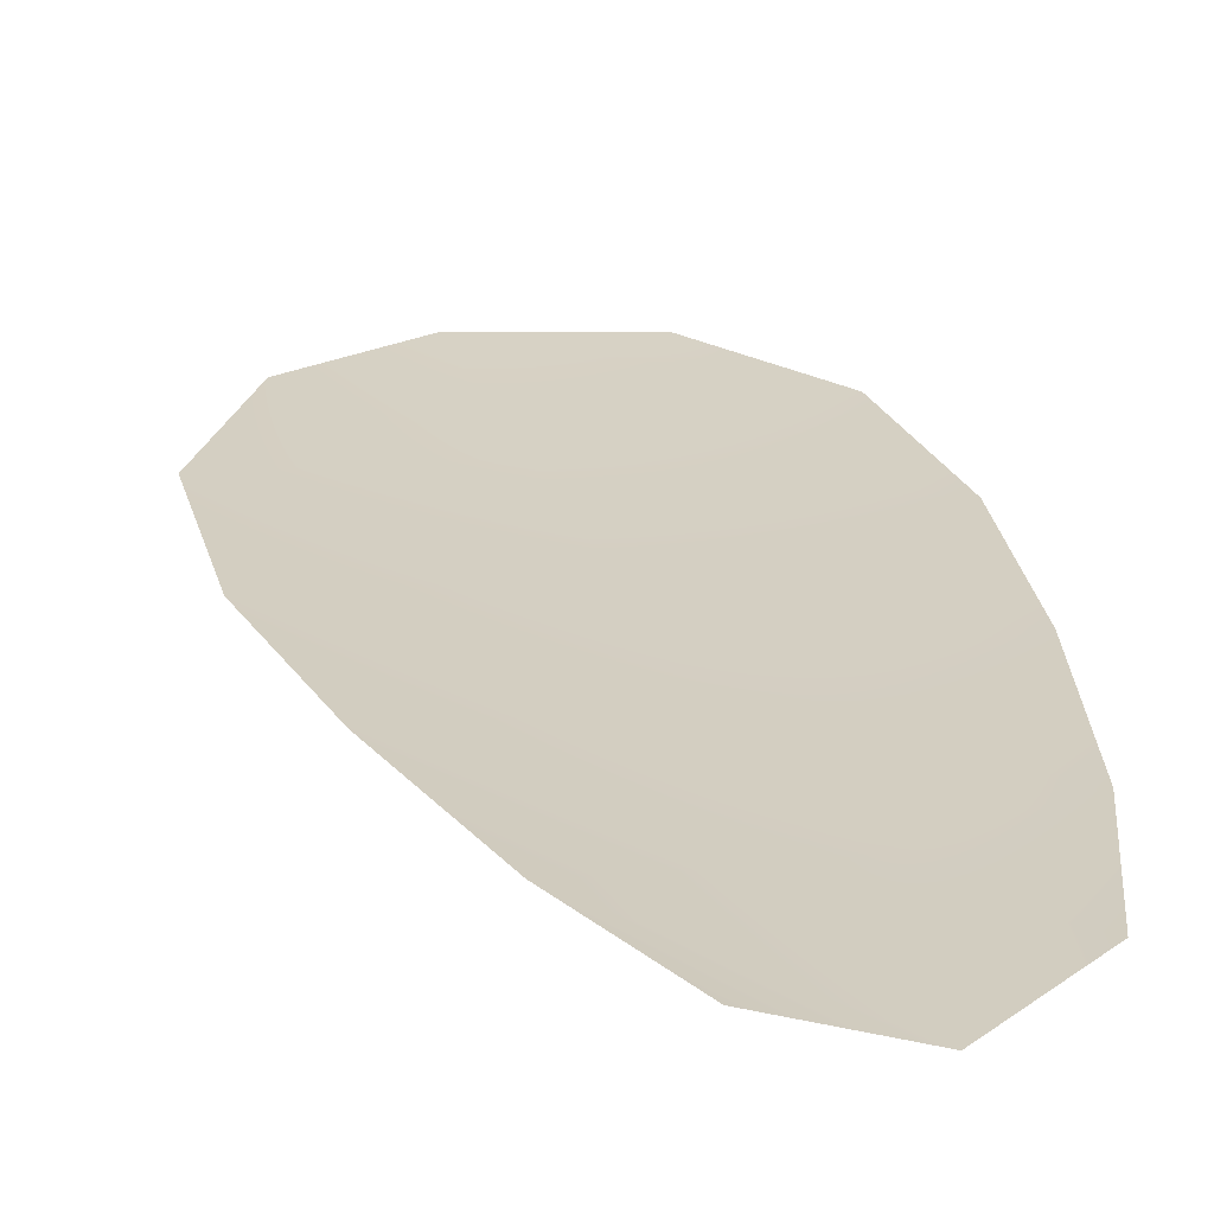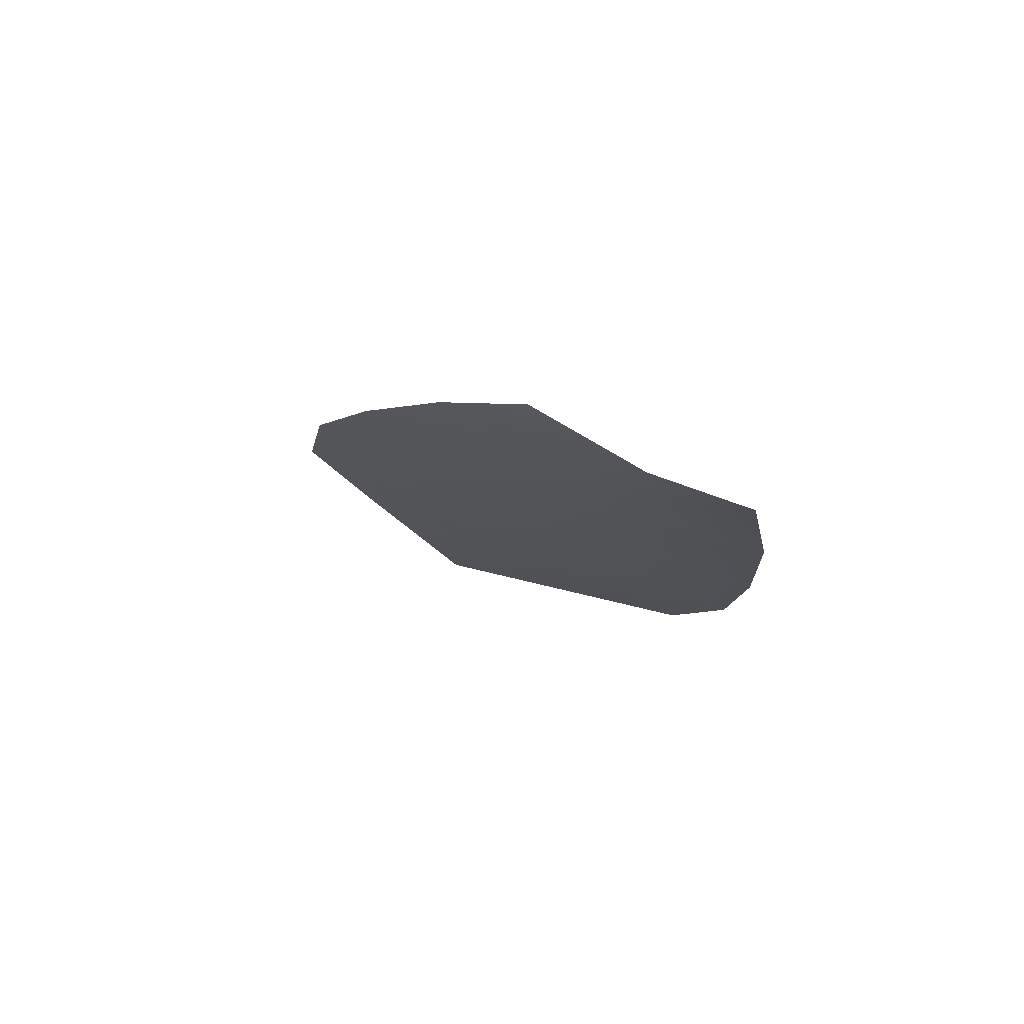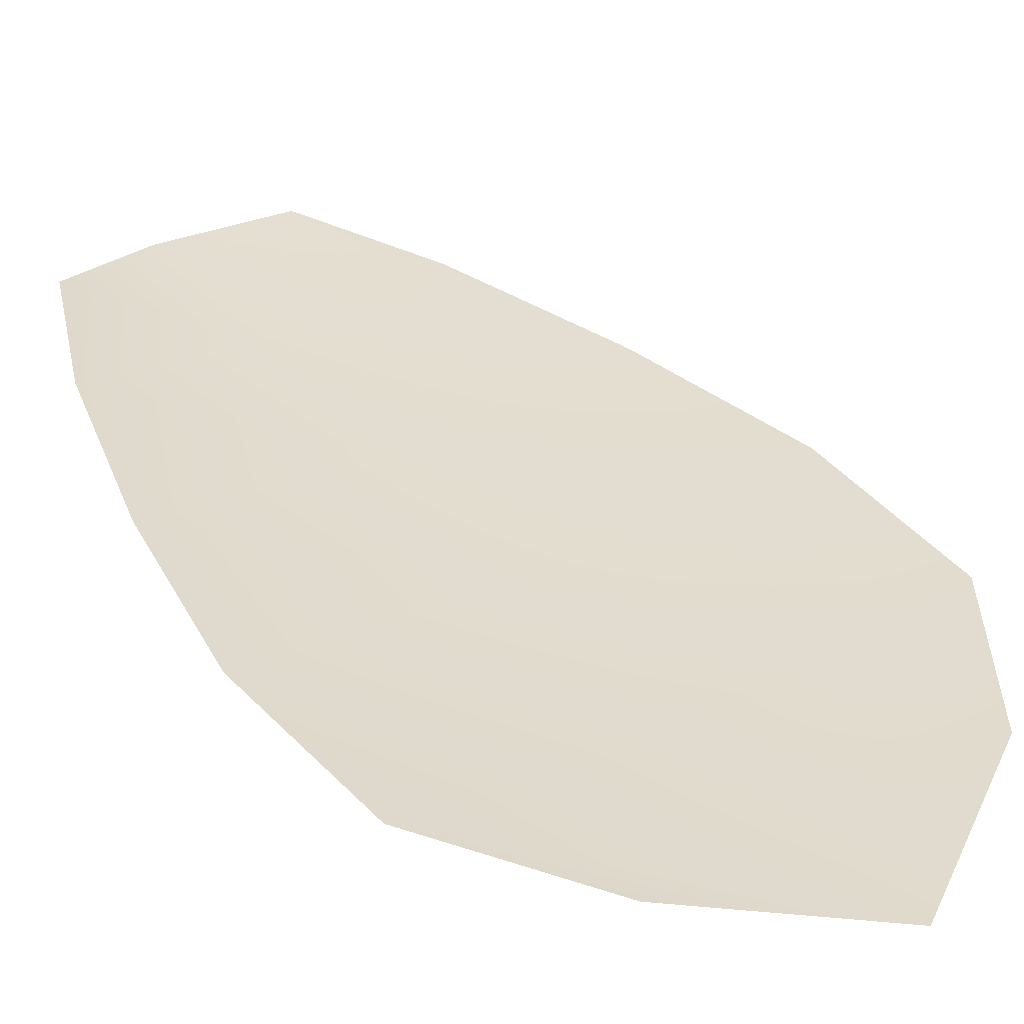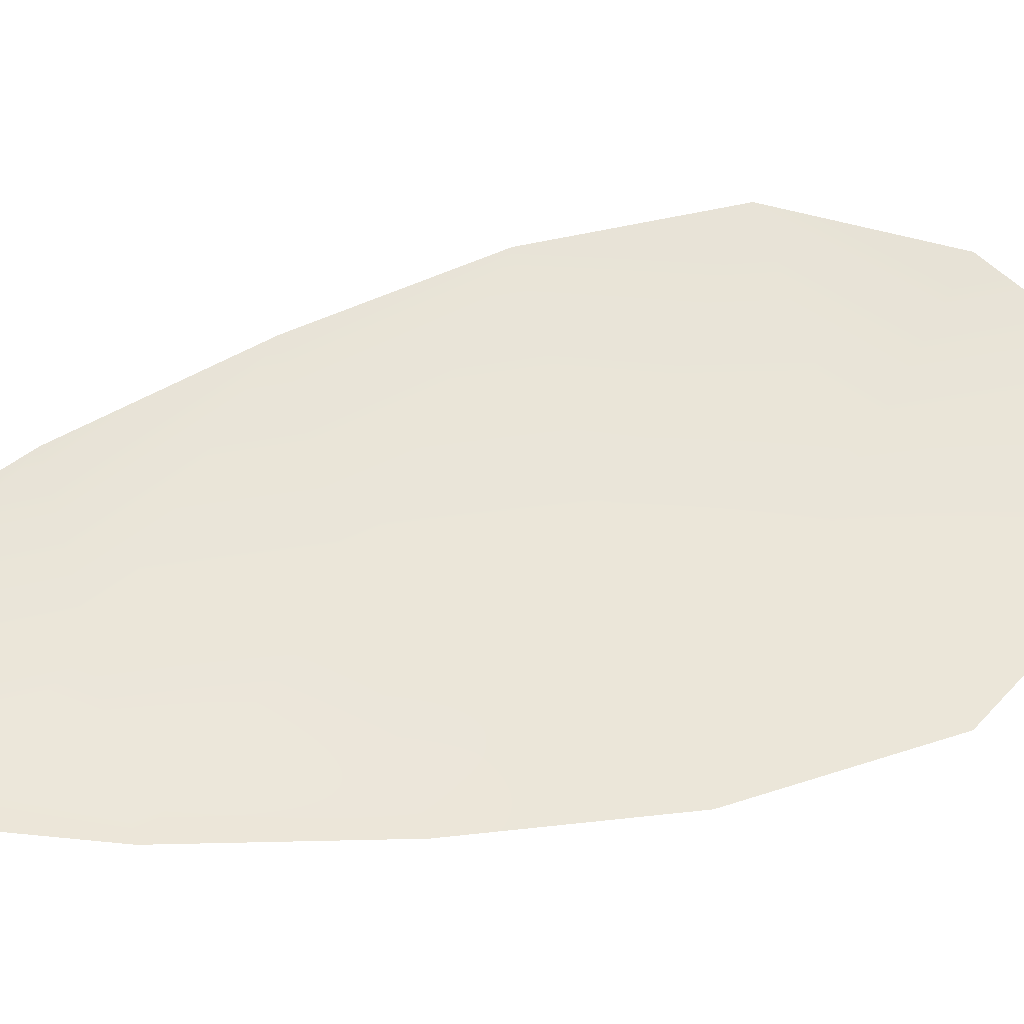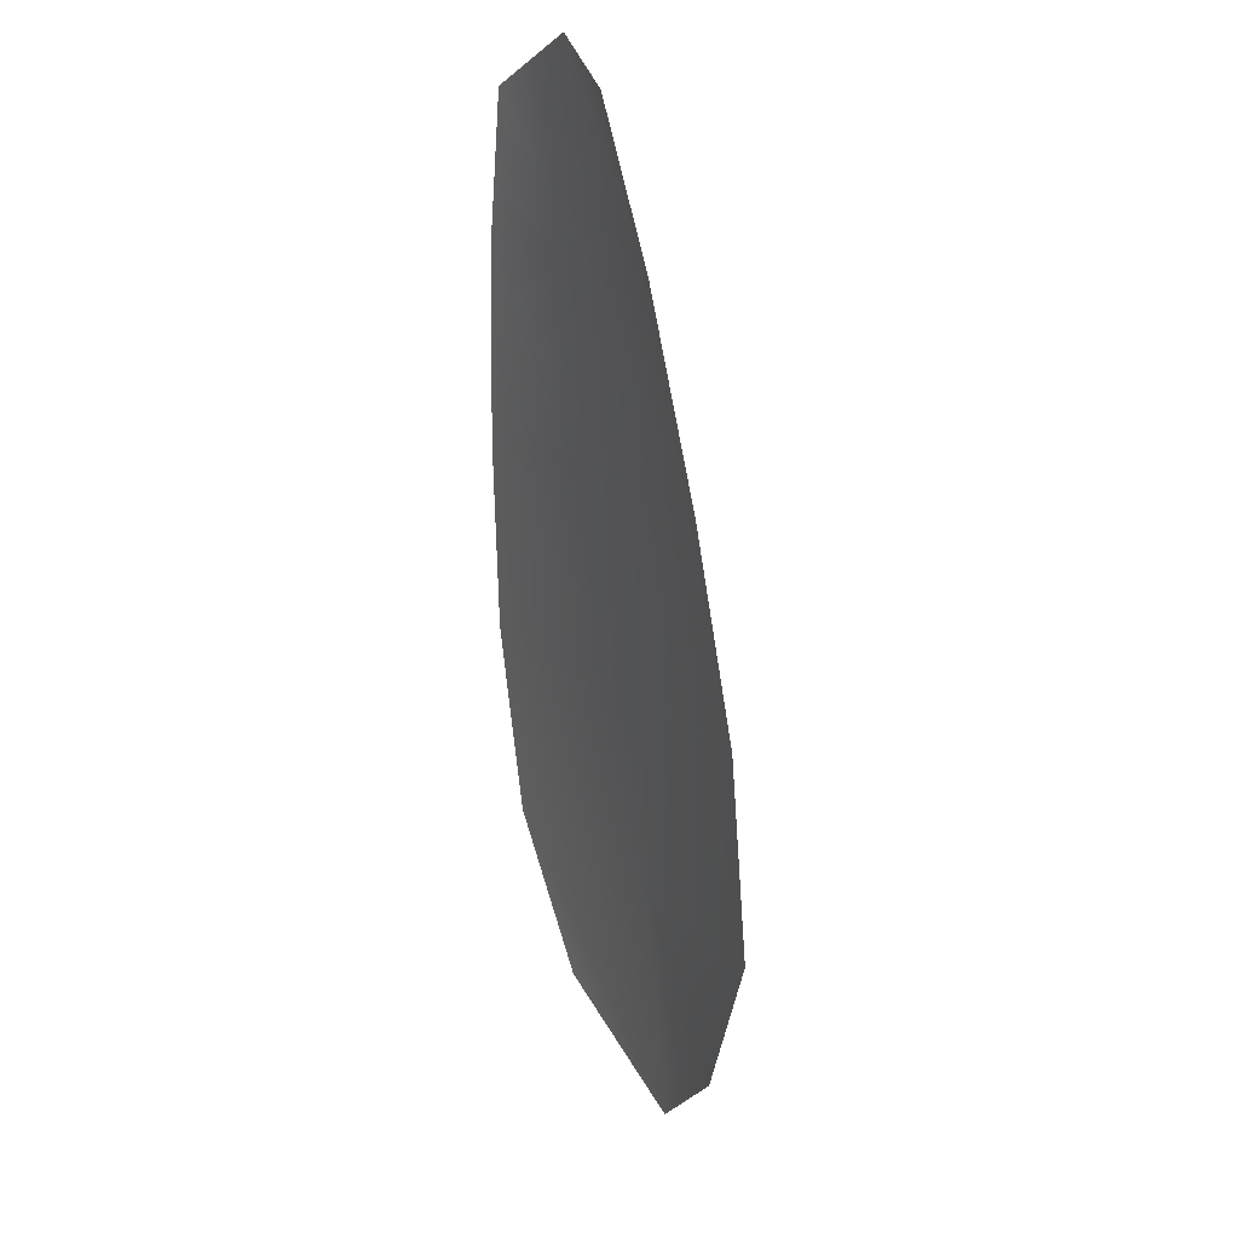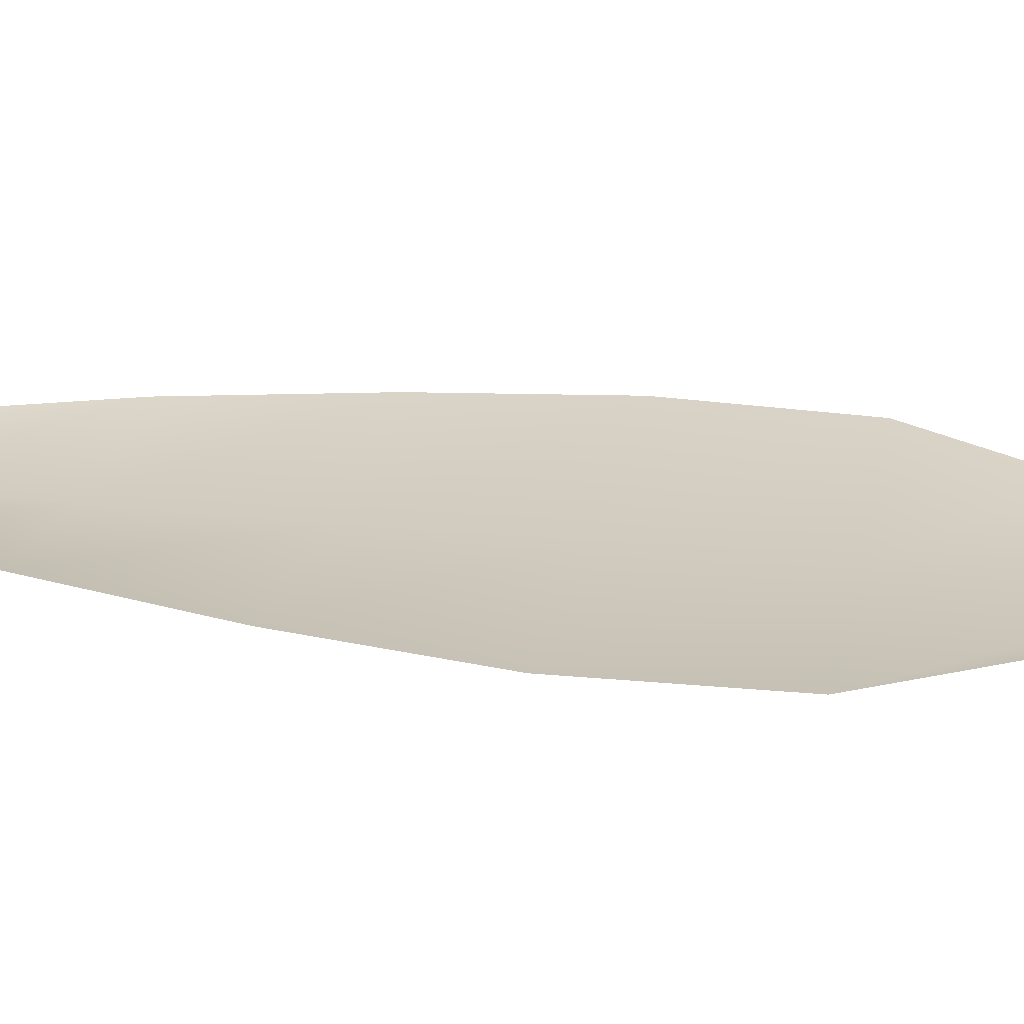
<metadata>
{"format":"obj","ext":"obj","renderer":"f3d","projection":"perspective","resolution":1024,"background":"white","views":[{"elev":26.1,"azim":174.2,"up":"+Z"},{"elev":79.8,"azim":-157.1,"up":"+Y"},{"elev":34.2,"azim":-22.0,"up":"+Z"},{"elev":57.7,"azim":-94.6,"up":"+Z"},{"elev":25.8,"azim":64.3,"up":"+Y"},{"elev":23.4,"azim":-67.4,"up":"+Z"}]}
</metadata>
<code>
o feather_flight_tertiary_050
v 0.1198 0.1183 0.03978
v 0.1162 0.1176 0.03977
v 0.1235 0.1039 0.03972
v 0.1185 0.1029 0.03971
v 0.1179 0.1187 0.03944
v 0.1213 0.1018 0.03937
v 0.1213 0.1161 0.03977
v 0.1228 0.113 0.03976
v 0.124 0.1099 0.03975
v 0.1245 0.1067 0.03973
v 0.1164 0.105 0.03972
v 0.1156 0.1082 0.03973
v 0.1155 0.1116 0.03975
v 0.1157 0.1149 0.03976
v 0.1185 0.1155 0.03943
v 0.1192 0.1123 0.03941
v 0.1198 0.1091 0.0394
v 0.1205 0.1059 0.03939
f 18 10 3 6
f 11 18 6 4
f 5 1 7 15
f 15 7 8 16
f 16 8 9 17
f 17 9 10 18
f 2 5 15 14
f 14 15 16 13
f 13 16 17 12
f 12 17 18 11

</code>
